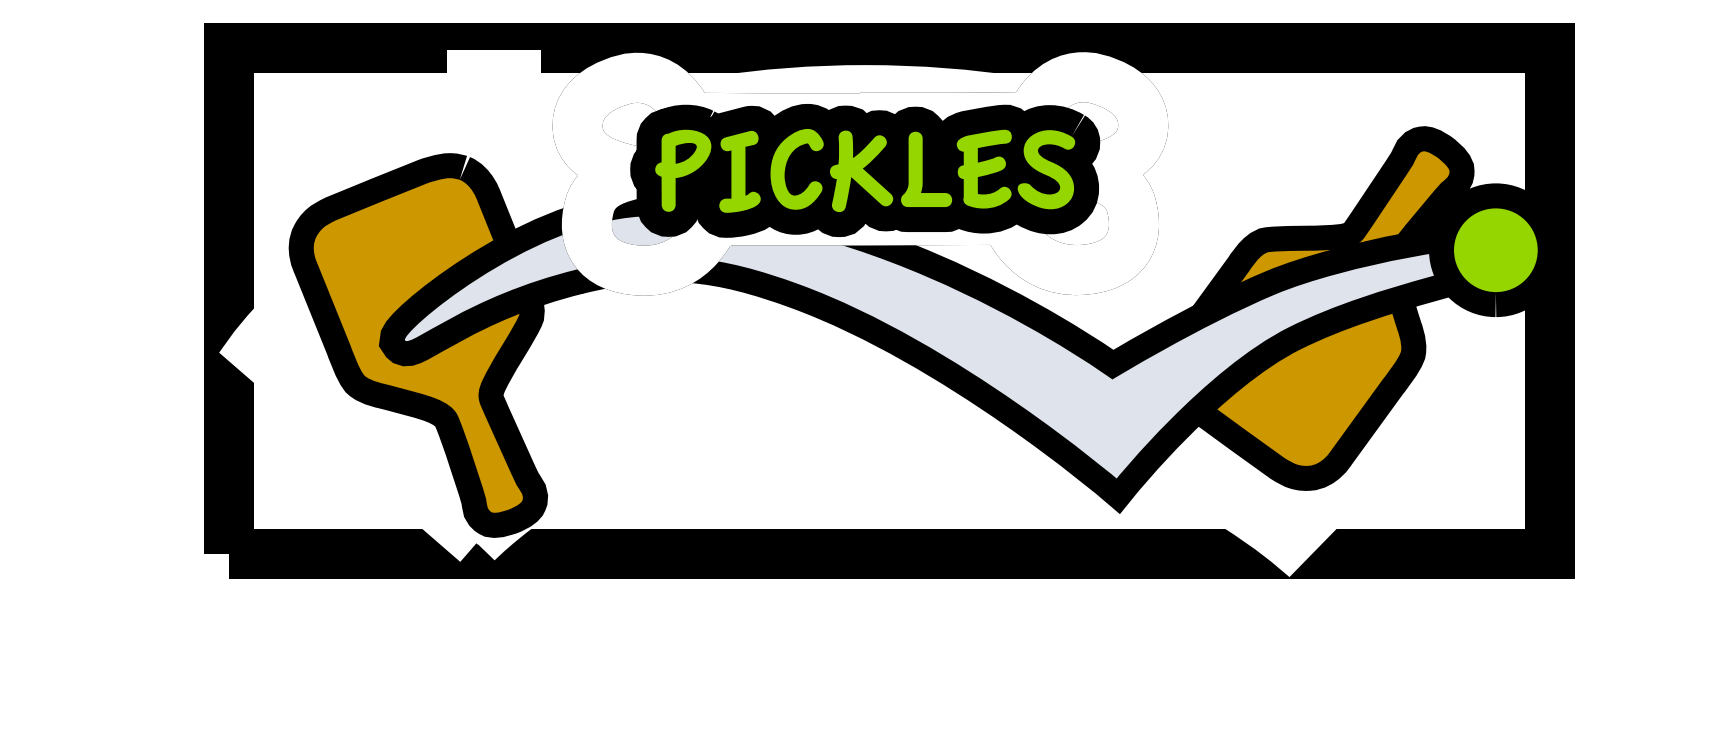
<metadata>
{"format":"dxf","ext":"dxf","renderer":"ezdxf+matplotlib","layout":"modelspace","background":"white","min_lineweight":24,"dpi":150}
</metadata>
<code>
0
SECTION
2
ENTITIES
0
INSERT
8
Layer 1
2
block 2
10
0
20
0
30
0
0
INSERT
8
Layer 1
2
block 3
10
0
20
0
30
0
0
INSERT
8
Layer 1
2
block 5
10
0
20
0
30
0
0
INSERT
8
Layer 1
2
block 6
10
0
20
0
30
0
0
ENDSEC
0
EOF

</code>
